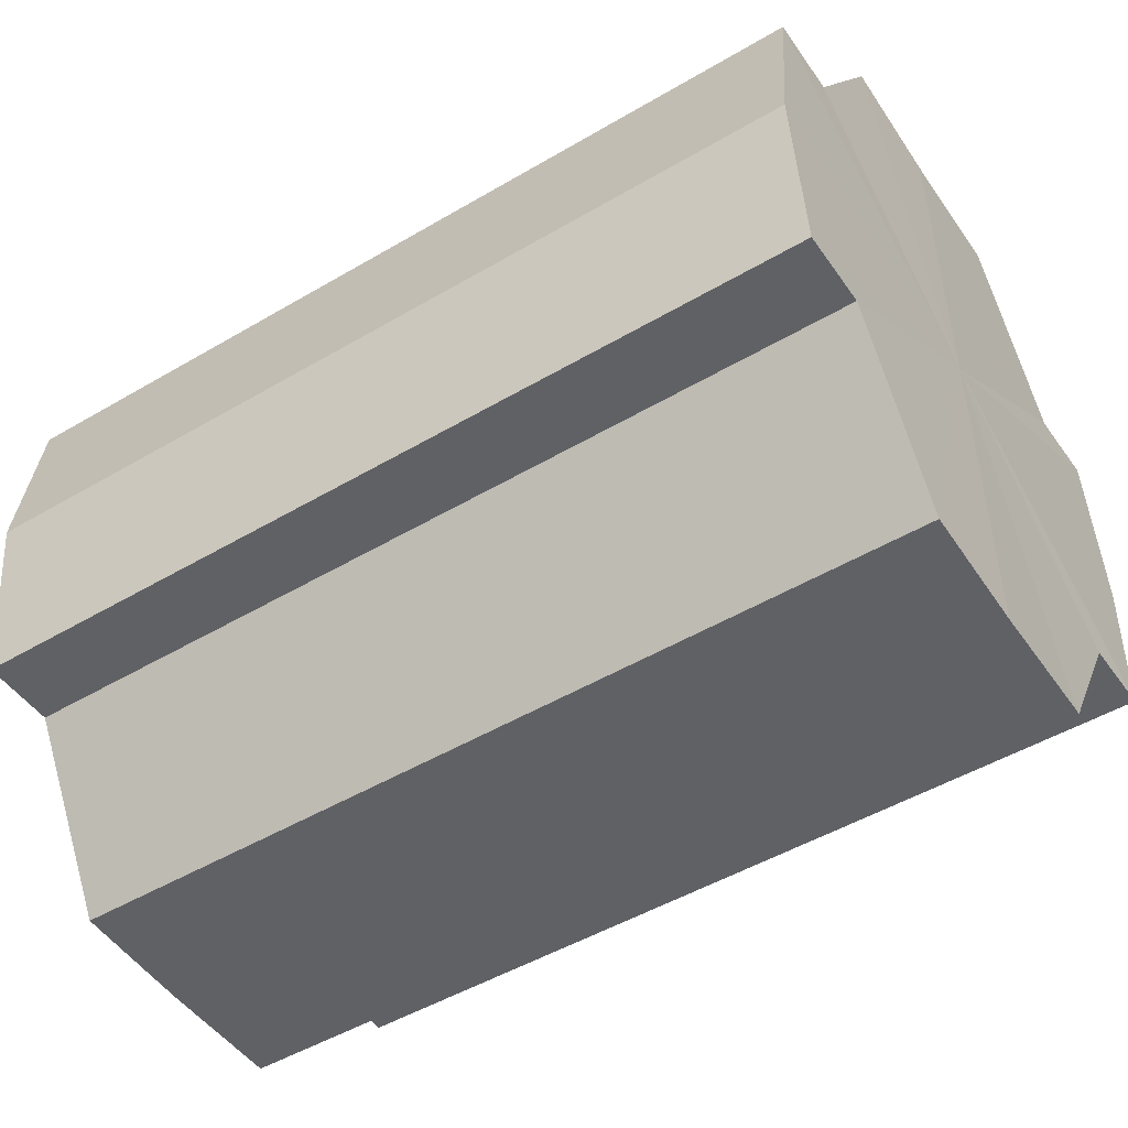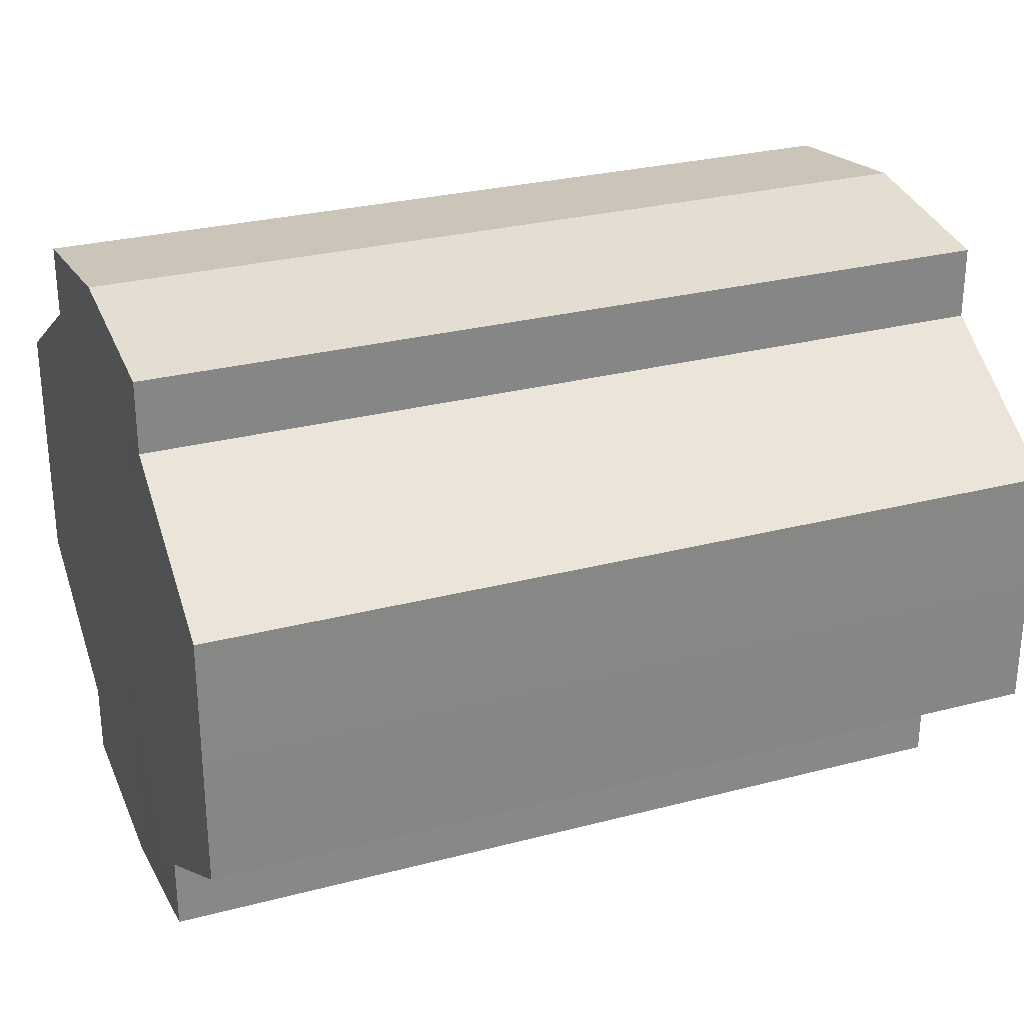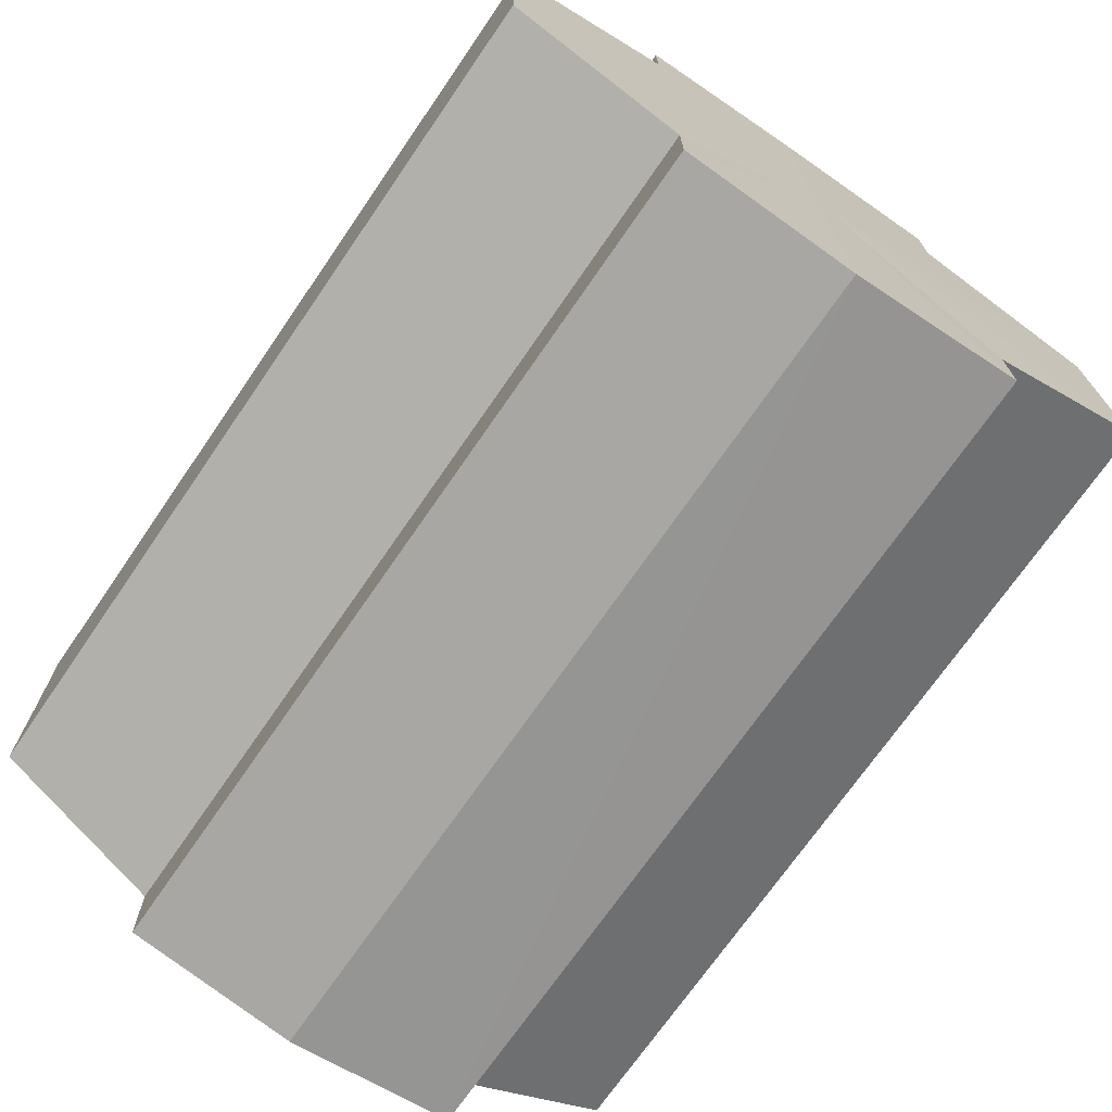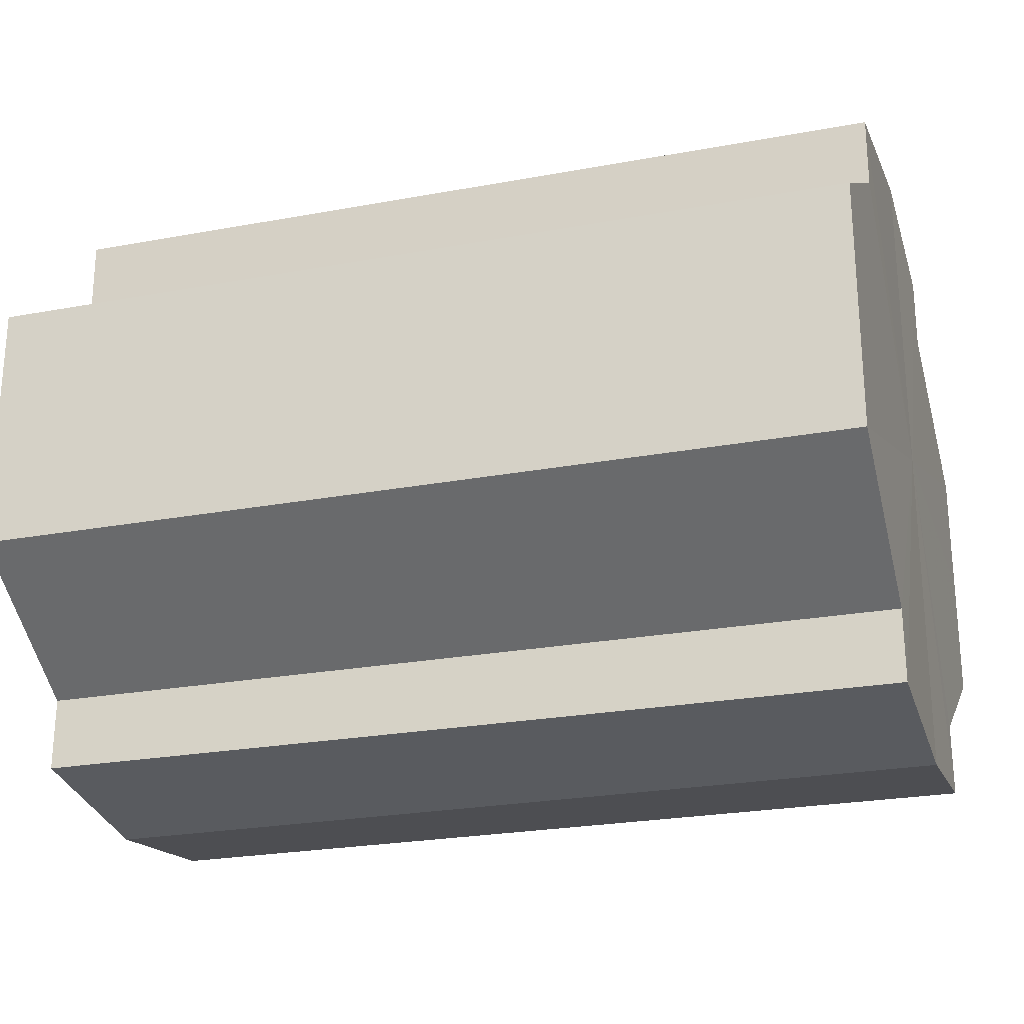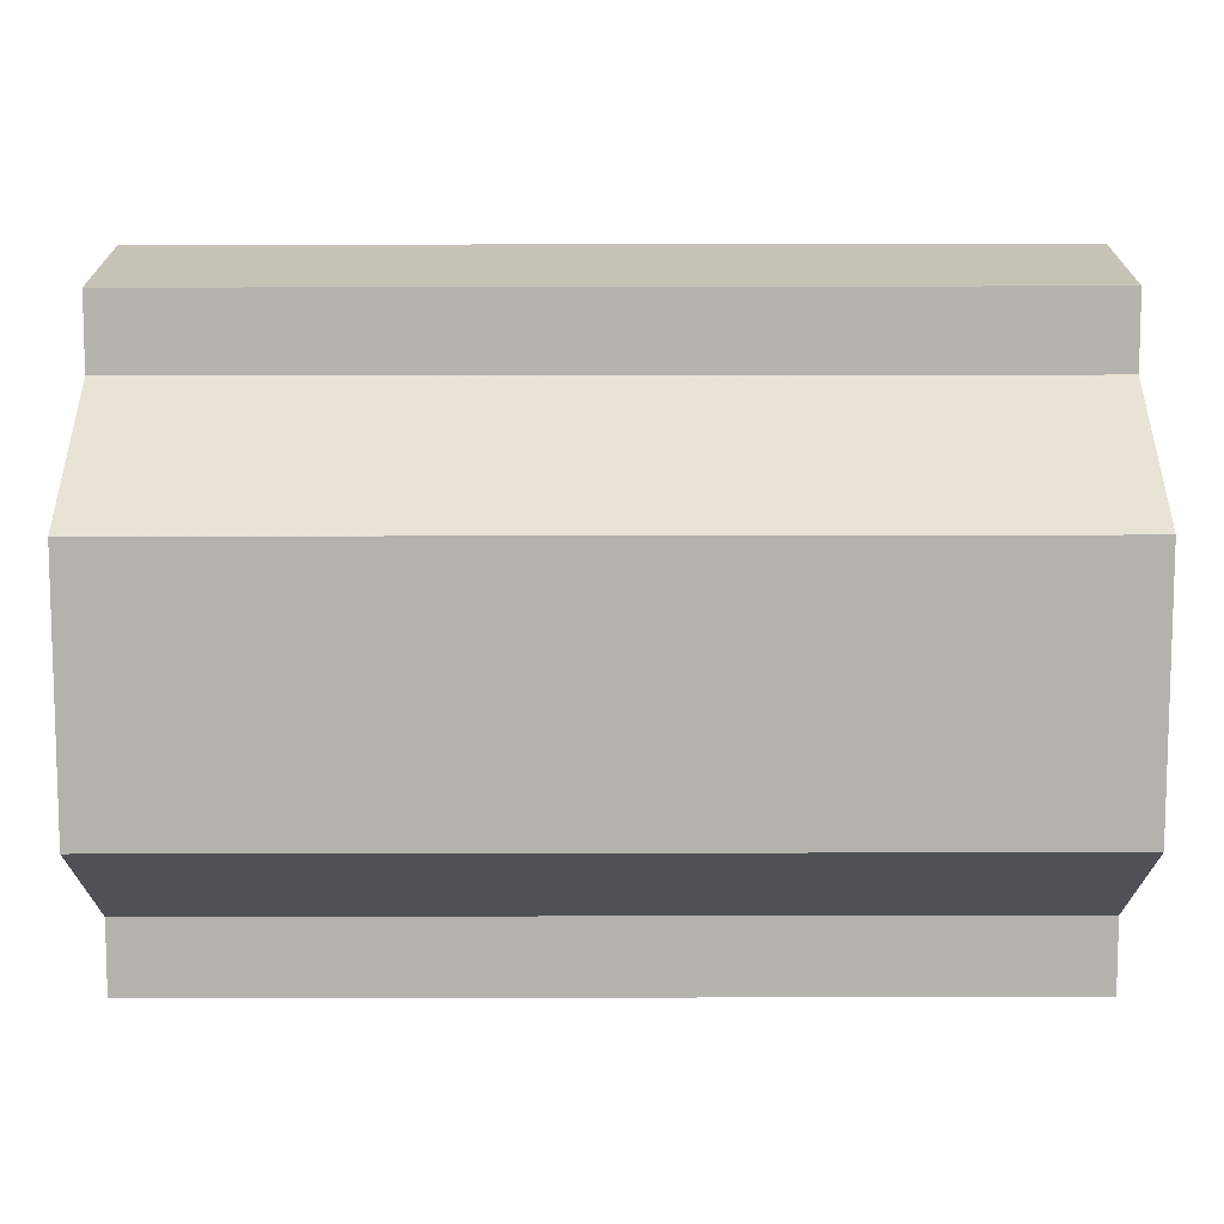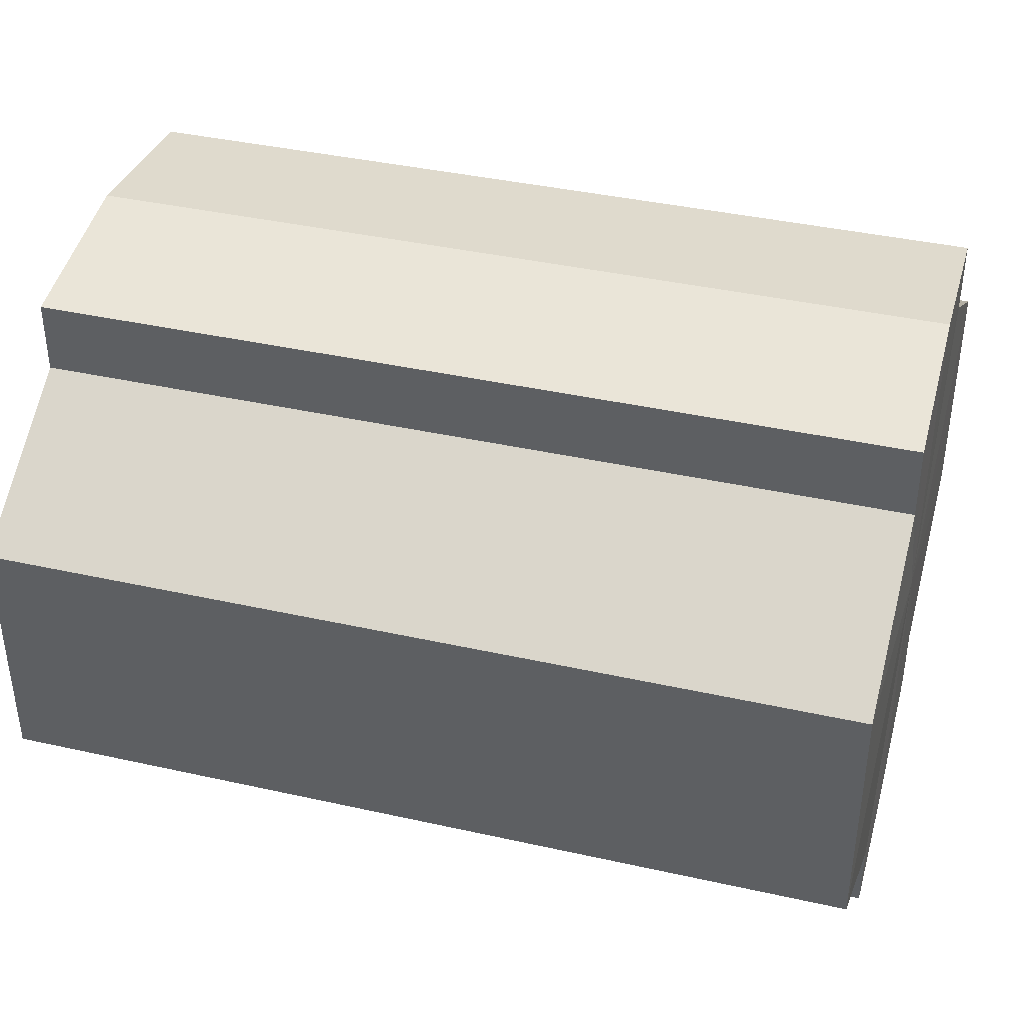
<metadata>
{"format":"obj","ext":"obj","renderer":"f3d","projection":"perspective","resolution":1024,"background":"white","views":[{"elev":-49.7,"azim":-147.0,"up":"+Y"},{"elev":28.3,"azim":-21.5,"up":"+Z"},{"elev":-71.5,"azim":55.6,"up":"+Z"},{"elev":-24.6,"azim":16.9,"up":"+Z"},{"elev":-79.1,"azim":-179.9,"up":"+Y"},{"elev":39.8,"azim":15.5,"up":"+Z"}]}
</metadata>
<code>
o 3112
v 2205 1883 21.07
v 2205 1883 21.08
v 2205 1883 21.07
v 2205 1883 21.08
v 2205 1883 21.08
v 2205 1883 21.09
v 2205 1883 21.08
v 2205 1883 21.06
v 2205 1883 21.06
v 2205 1883 21.06
v 2205 1883 21.06
v 2205 1883 21.05
v 2205 1883 21.05
v 2205 1883 21.06
v 2205 1883 21.06
v 2205 1883 21.06
v 2205 1883 21.06
v 2205 1883 21.07
v 2205 1883 21.07
v 2205 1883 21.08
v 2205 1883 21.08
v 2205 1883 21.08
v 2205 1883 21.08
v 2205 1883 21.09
v 2205 1883 21.09
v 2205 1883 21.07
v 2205 1883 21.08
v 2205 1883 21.09
v 2205 1883 21.08
v 2205 1883 21.07
v 2205 1883 21.06
v 2205 1883 21.06
v 2205 1883 21.09
v 2205 1883 21.09
v 2205 1883 21.09
v 2205 1883 21.08
v 2205 1883 21.09
v 2205 1883 21.09
v 2205 1883 21.08
v 2205 1883 21.09
v 2205 1883 21.09
v 2205 1883 21.09
v 2205 1883 21.09
v 2205 1883 21.07
v 2205 1883 21.06
v 2205 1883 21.06
v 2205 1883 21.05
v 2205 1883 21.05
v 2205 1883 21.05
v 2205 1883 21.06
v 2205 1883 21.05
v 2205 1883 21.06
v 2205 1883 21.06
v 2205 1883 21.05
v 2205 1883 21.05
v 2205 1883 21.07
v 2205 1883 21.06
v 2205 1883 21.05
v 2205 1883 21.05
v 2205 1883 21.08
v 2205 1883 21.07
v 2205 1883 21.05
v 2205 1883 21.05
v 2205 1883 21.05
v 2205 1883 21.05
v 2205 1883 21.08
v 2205 1883 21.08
v 2205 1883 21.09
v 2205 1883 21.08
v 2205 1883 21.09
v 2205 1883 21.08
v 2205 1883 21.08
v 2205 1883 21.08
v 2205 1883 21.07
v 2205 1883 21.08
v 2205 1883 21.06
v 2205 1883 21.07
v 2205 1883 21.06
v 2205 1883 21.06
v 2205 1883 21.05
v 2205 1883 21.06
v 2205 1883 21.07
v 2205 1883 21.07
v 2205 1883 21.08
v 2205 1883 21.06
v 2205 1883 21.08
v 2205 1883 21.06
v 2205 1883 21.09
v 2205 1883 21.05
v 2205 1883 21.09
v 2205 1883 21.05
v 2205 1883 21.09
v 2205 1883 21.05
v 2205 1883 21.08
v 2205 1883 21.06
v 2205 1883 21.08
v 2205 1883 21.06
v 2205 1883 21.07
f 1 2 3
f 2 4 5
f 4 6 7
f 8 1 9
f 10 8 11
f 12 10 13
f 13 14 15
f 15 16 17
f 17 18 19
f 19 20 21
f 21 22 23
f 23 24 25
f 26 24 27
f 26 28 24
f 26 27 29
f 26 29 30
f 26 30 31
f 26 31 32
f 26 33 28
f 34 33 35
f 26 36 33
f 37 38 34
f 26 39 36
f 40 41 37
f 41 42 43
f 26 44 39
f 26 45 44
f 26 46 45
f 26 47 46
f 26 48 47
f 26 49 48
f 26 32 49
f 50 47 51
f 52 53 50
f 54 49 55
f 56 57 52
f 58 59 54
f 60 61 56
f 62 63 58
f 63 64 65
f 66 67 60
f 68 69 66
f 70 71 68
f 71 72 73
f 72 74 75
f 74 76 77
f 76 78 79
f 78 80 81
f 82 83 84
f 82 85 83
f 82 84 86
f 82 87 85
f 82 86 88
f 82 89 87
f 82 88 90
f 82 91 89
f 82 90 92
f 82 93 91
f 82 92 94
f 82 95 93
f 82 94 96
f 82 97 95
f 82 96 98
f 82 98 97

</code>
